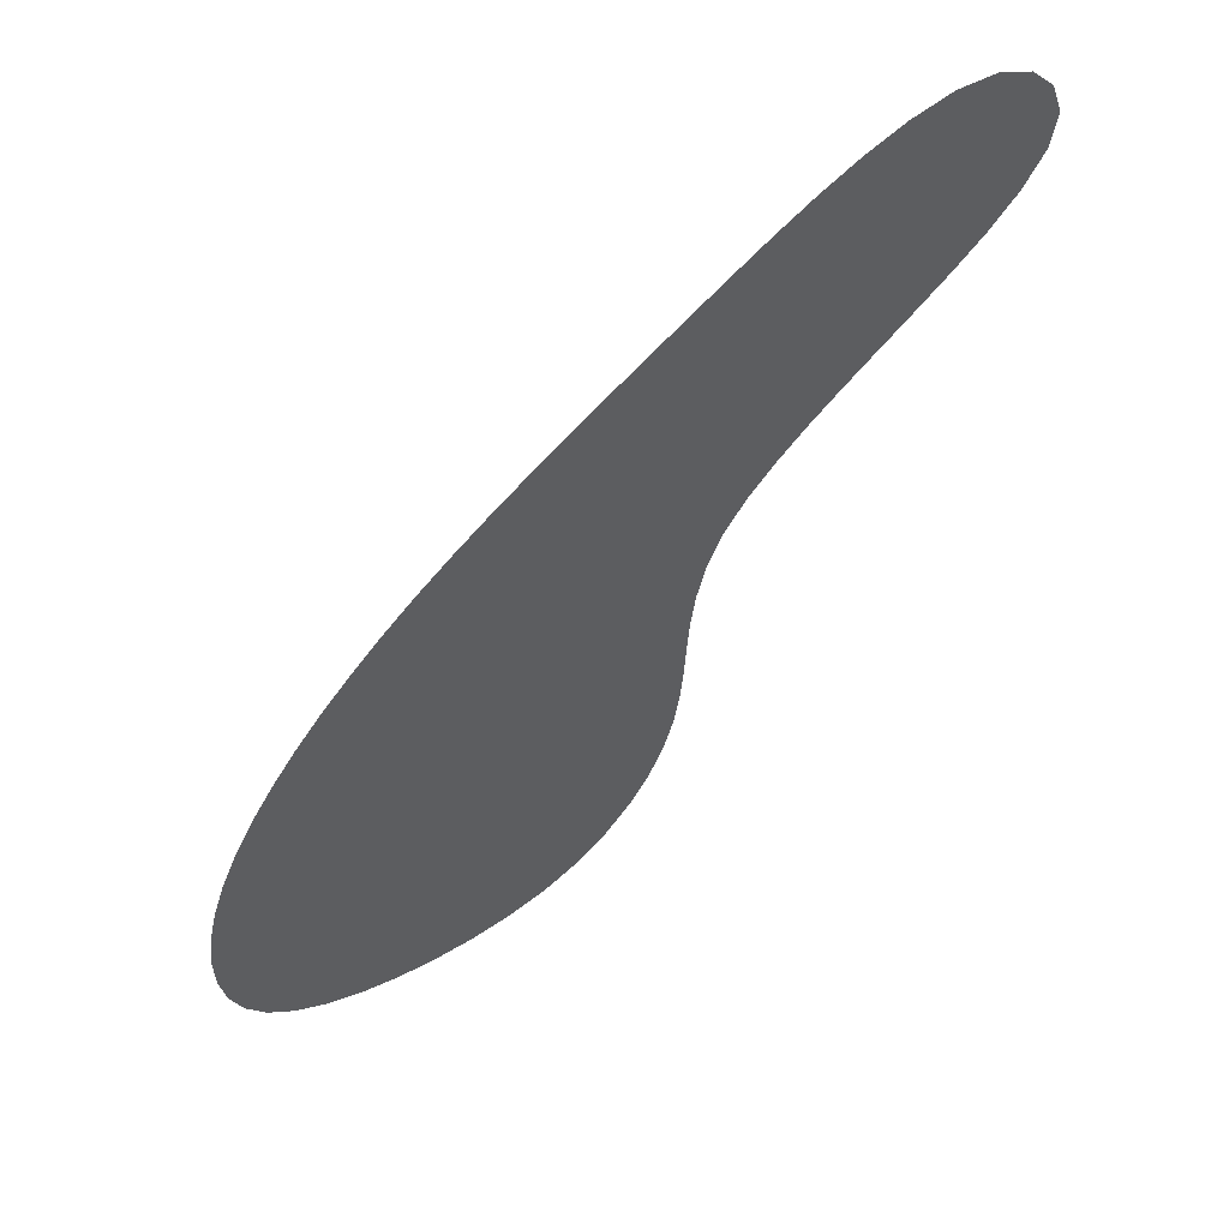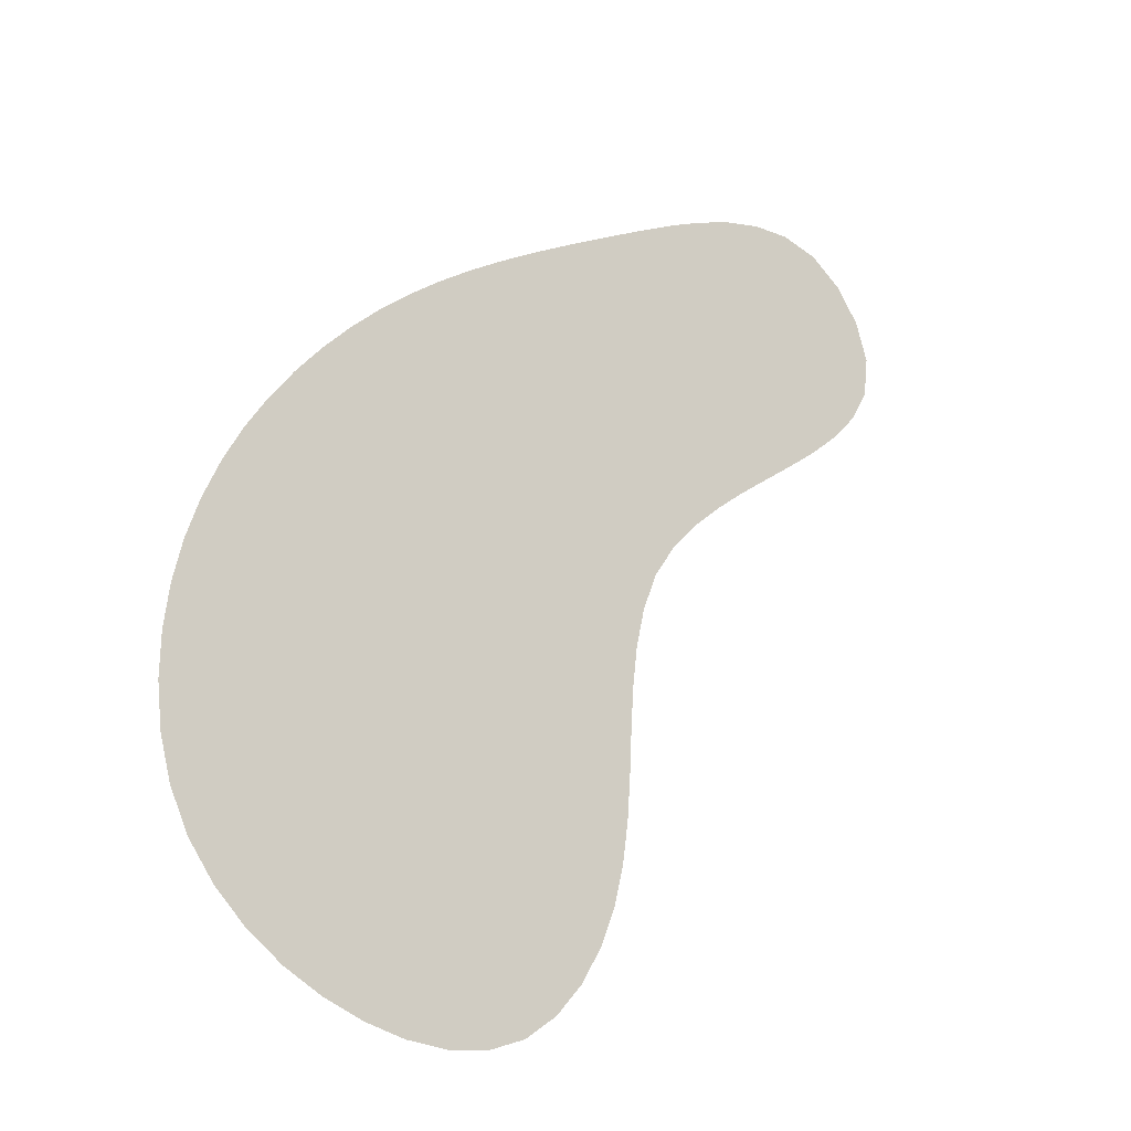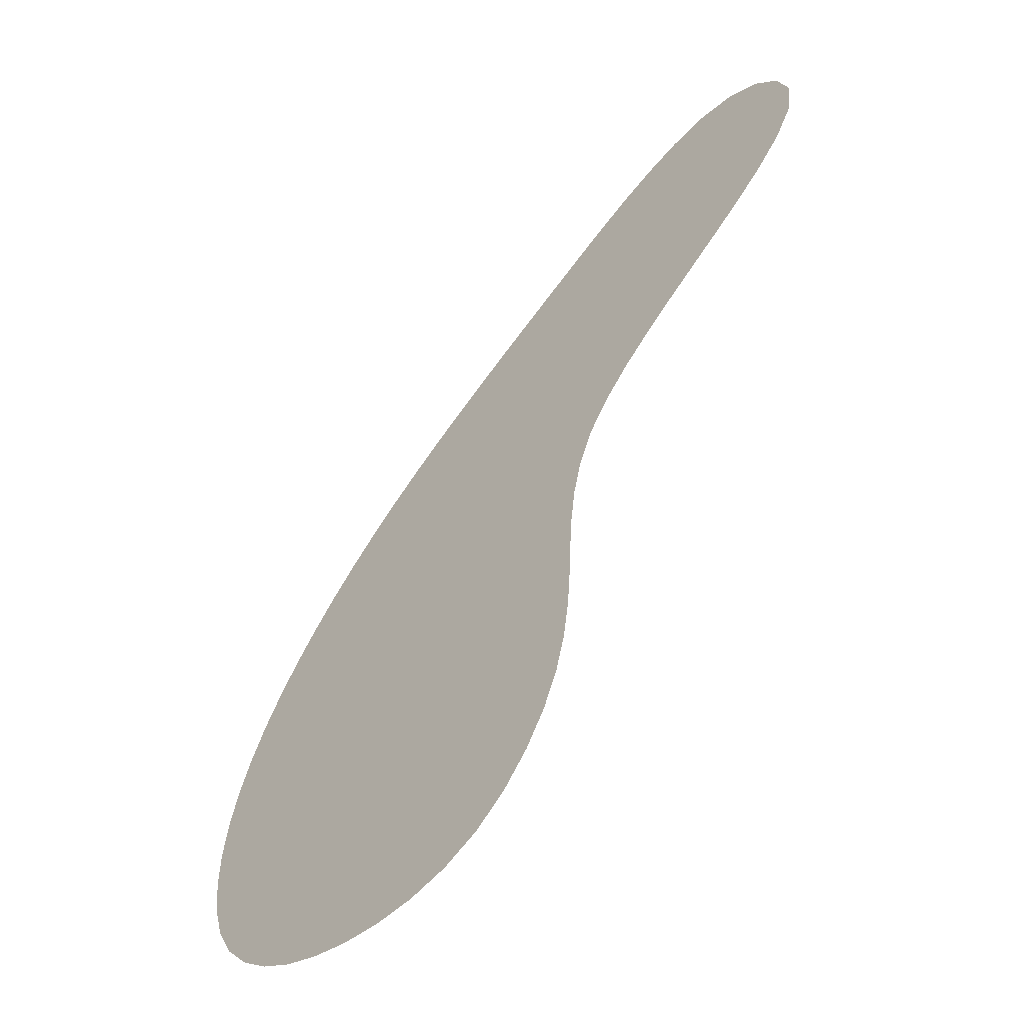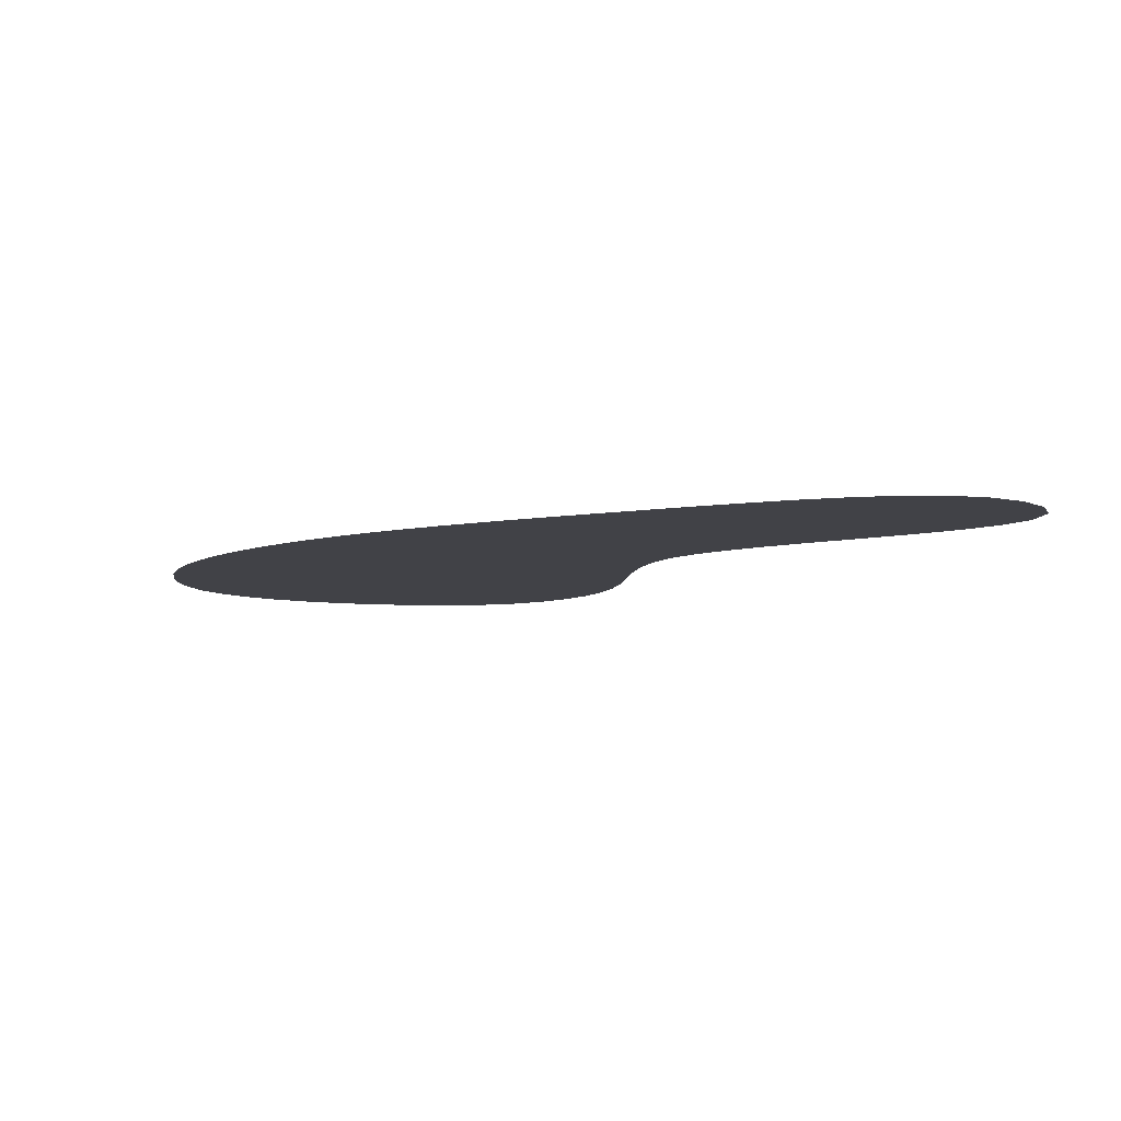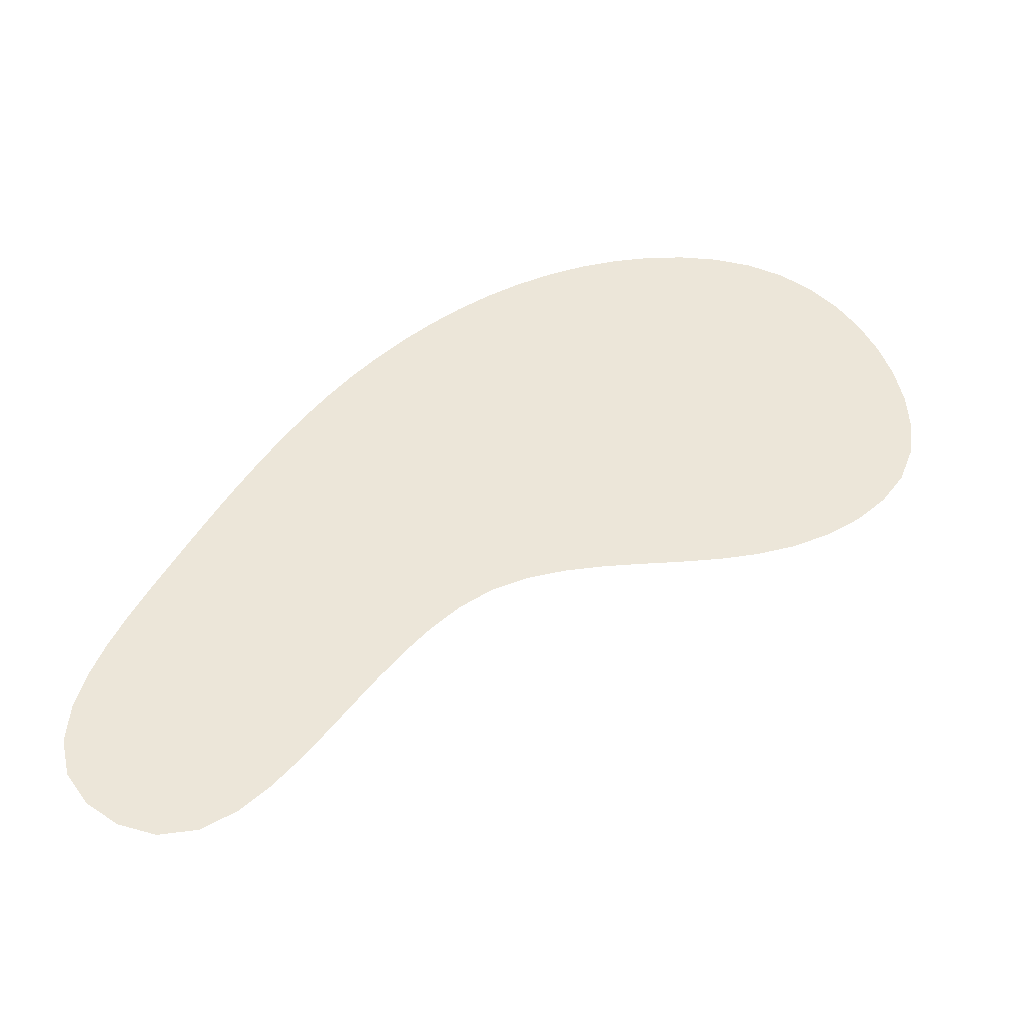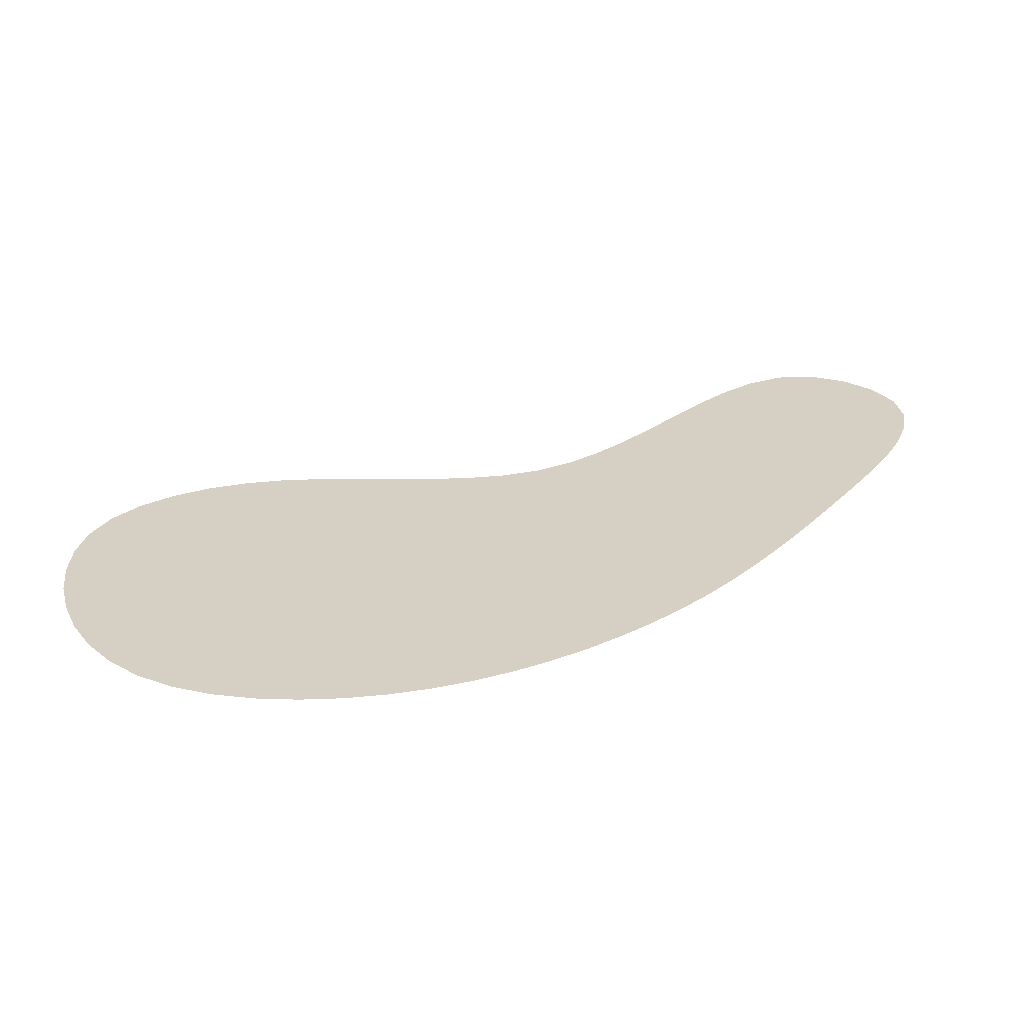
<metadata>
{"format":"obj","ext":"obj","renderer":"f3d","projection":"perspective","resolution":1024,"background":"white","views":[{"elev":60.7,"azim":144.9,"up":"+Y"},{"elev":-24.3,"azim":139.5,"up":"+Y"},{"elev":-56.1,"azim":-134.5,"up":"+Y"},{"elev":-6.8,"azim":178.3,"up":"+Z"},{"elev":48.9,"azim":-91.1,"up":"+Z"},{"elev":26.1,"azim":93.5,"up":"+Z"}]}
</metadata>
<code>
v -286.1 94.94 0
v -287.7 97.43 0
v -289.8 99.63 0
v -292 101.6 0
v -294.3 103.5 0
v -296.7 105.3 0
v -299.1 107.1 0
v -301.5 108.9 0
v -303.7 110.9 0
v -305.7 113.1 0
v -307.2 115.7 0
v -307.6 118.6 0
v -306.7 121.4 0
v -304.9 123.8 0
v -302.4 125.4 0
v -299.5 126 0
v -296.5 125.7 0
v -293.6 124.9 0
v -290.9 123.8 0
v -288.2 122.5 0
v -285.5 121.1 0
v -282.9 119.6 0
v -280.3 118.1 0
v -277.7 116.6 0
v -275.2 115.1 0
v -272.6 113.5 0
v -270.1 111.9 0
v -267.7 110.2 0
v -265.3 108.3 0
v -263.1 106.4 0
v -260.9 104.3 0
v -258.8 102.1 0
v -256.9 99.85 0
v -255.1 97.44 0
v -253.5 94.92 0
v -252.1 92.29 0
v -250.9 89.55 0
v -250 86.71 0
v -249.3 83.8 0
v -248.9 80.83 0
v -248.9 77.84 0
v -249.3 74.88 0
v -250.1 72 0
v -251.4 69.33 0
v -253.2 66.98 0
v -255.5 64.98 0
v -258 63.36 0
v -260.7 62.1 0
v -263.5 61.2 0
v -266.5 60.67 0
v -269.5 60.56 0
v -272.4 61 0
v -275.2 62.12 0
v -277.6 63.9 0
v -279.5 66.16 0
v -281.1 68.71 0
v -282.2 71.48 0
v -282.9 74.38 0
v -283.4 77.34 0
v -283.6 80.32 0
v -283.7 83.31 0
v -283.9 86.29 0
v -284.3 89.26 0
v -285 92.17 0
f 61 37 36
f 61 36 35
f 62 35 34
f 40 39 60
f 39 38 60
f 61 38 37
f 34 33 62
f 29 28 1
f 28 27 1
f 27 26 2
f 32 31 63
f 30 64 31
f 30 29 64
f 32 63 33
f 26 25 2
f 41 46 42
f 42 45 43
f 58 48 47
f 45 44 43
f 46 45 42
f 46 41 47
f 47 41 59
f 54 53 52
f 50 49 56
f 54 51 55
f 48 58 49
f 55 50 56
f 55 51 50
f 54 52 51
f 40 59 41
f 3 25 24
f 18 8 19
f 9 18 17
f 19 7 20
f 21 5 22
f 20 6 21
f 22 4 23
f 17 16 10
f 10 16 14
f 10 14 13
f 13 12 11
f 8 18 9
f 10 9 17
f 13 11 10
f 16 15 14
f 8 7 19
f 60 59 40
f 61 35 62
f 60 38 61
f 57 56 49
f 58 57 49
f 47 59 58
f 62 33 63
f 22 5 4
f 20 7 6
f 6 5 21
f 1 64 29
f 3 2 25
f 1 27 2
f 4 3 24
f 63 31 64
f 23 4 24

</code>
